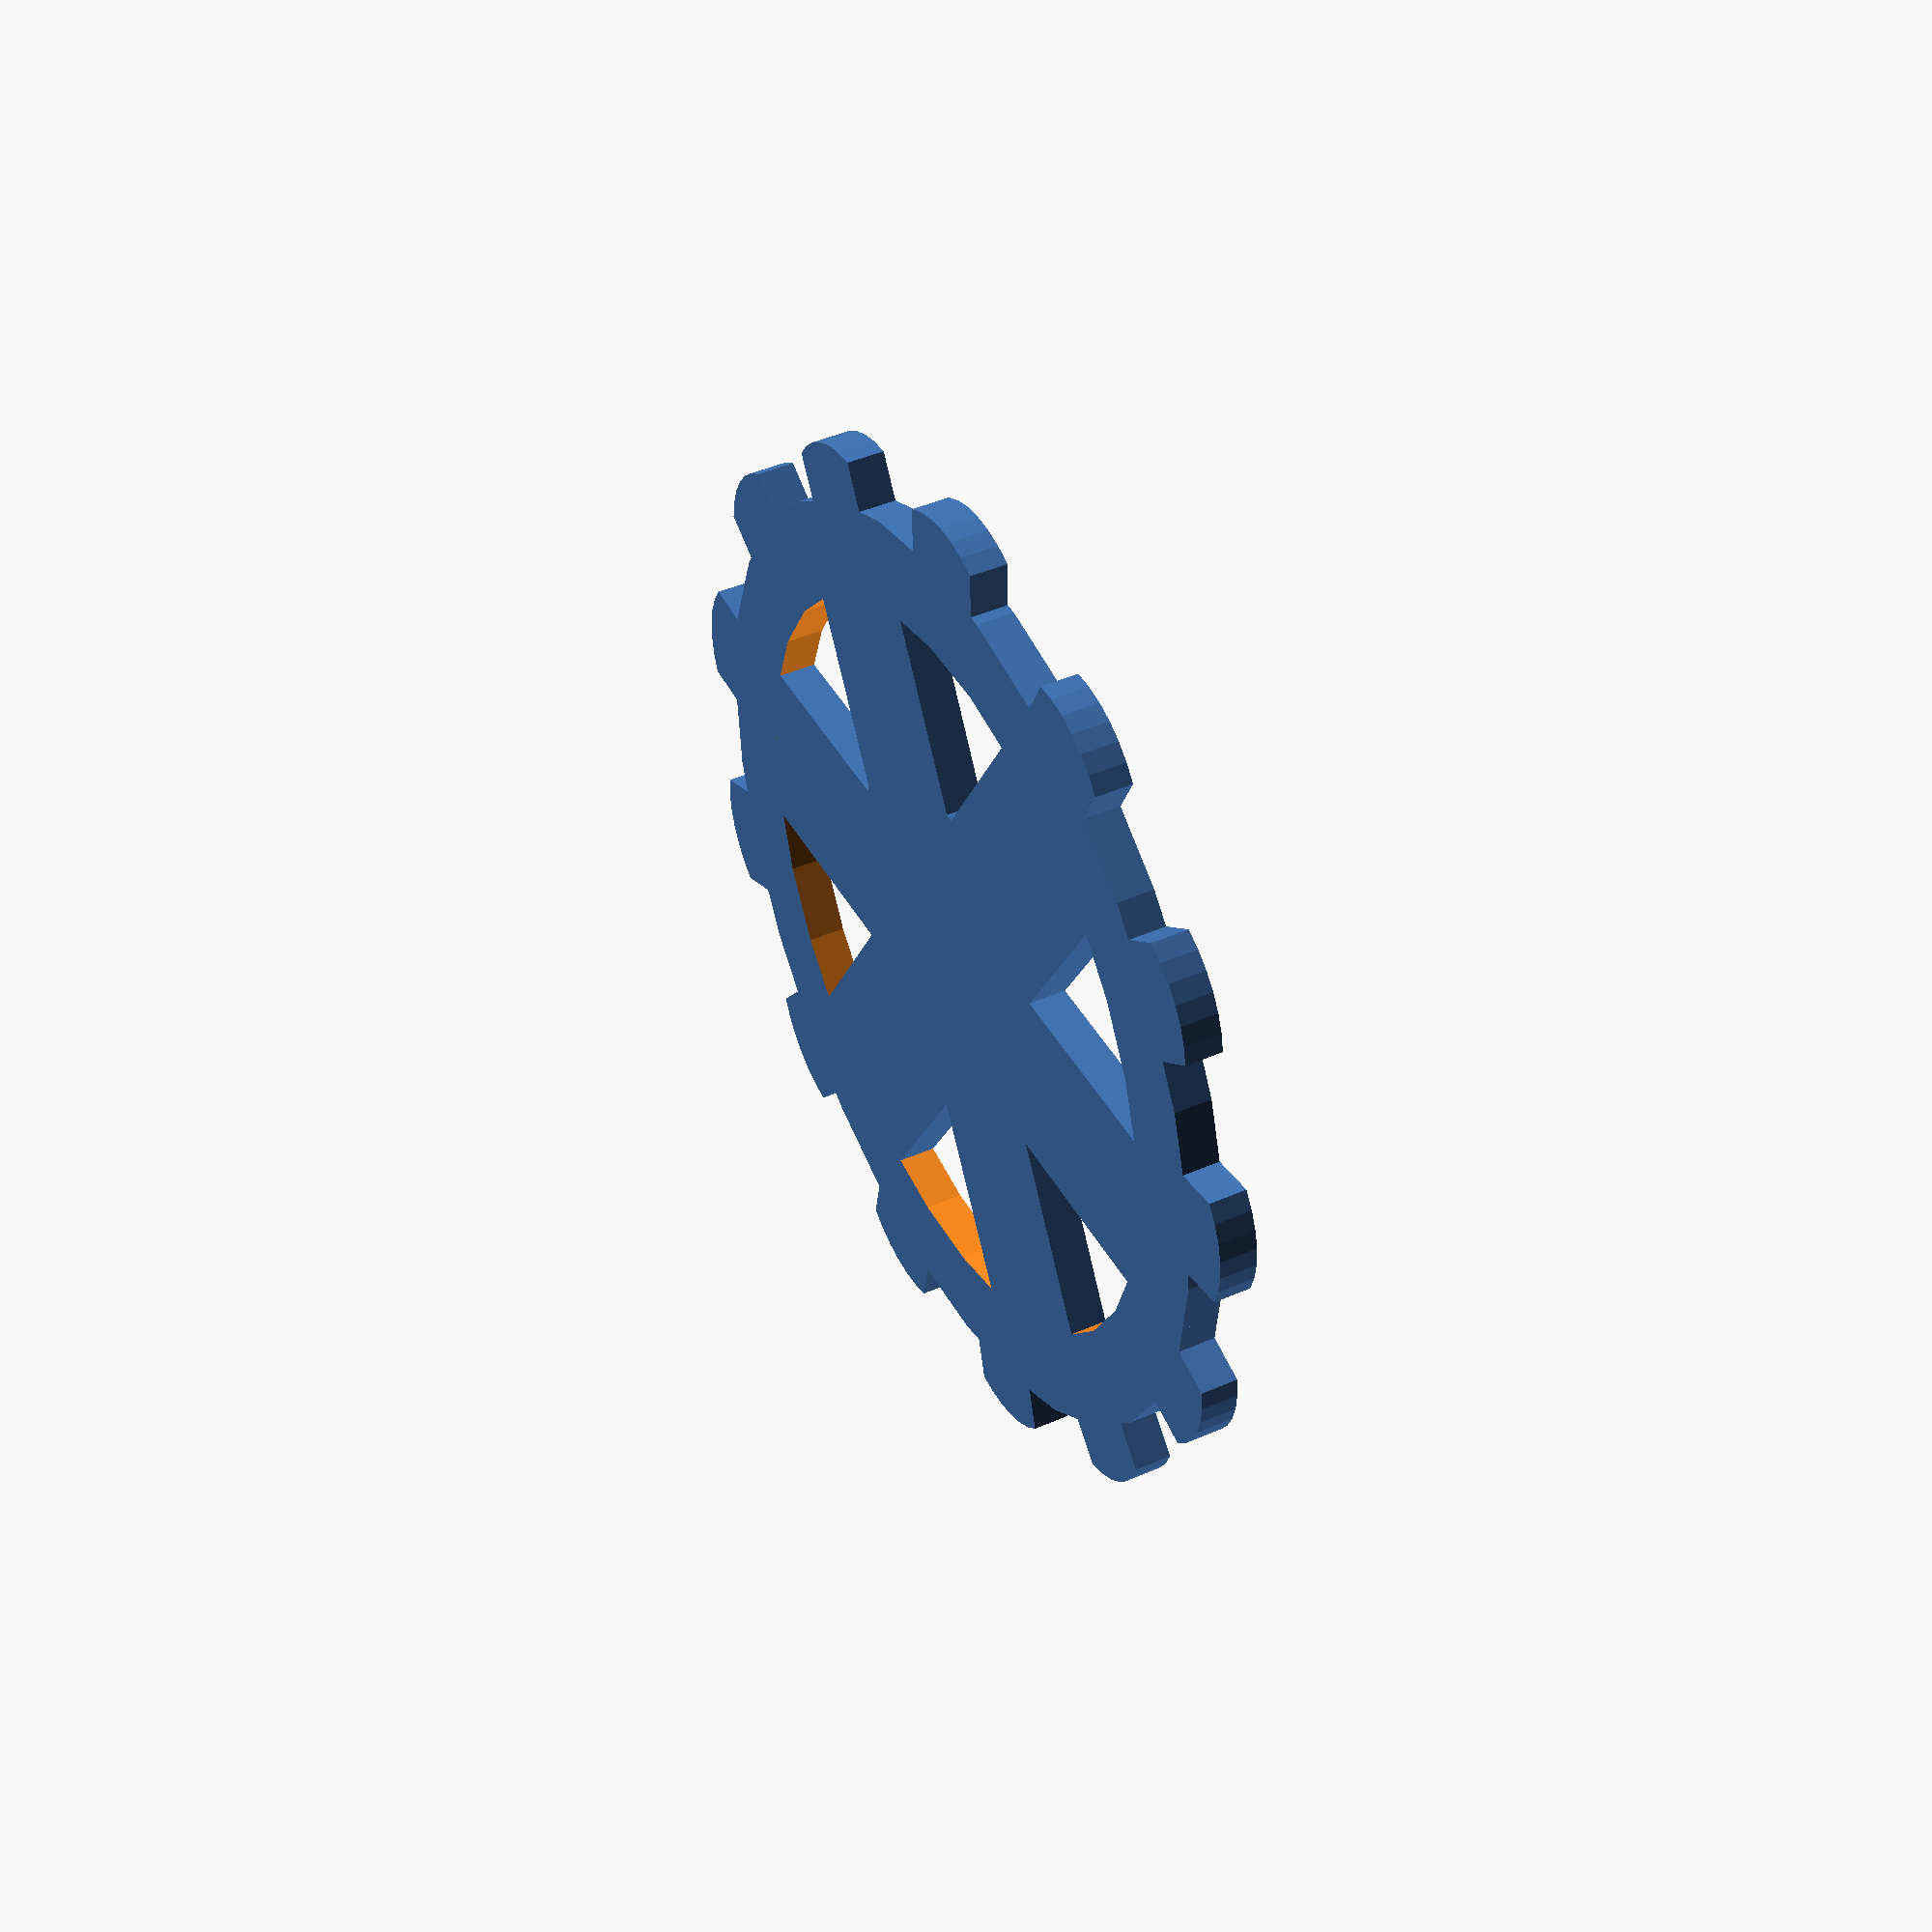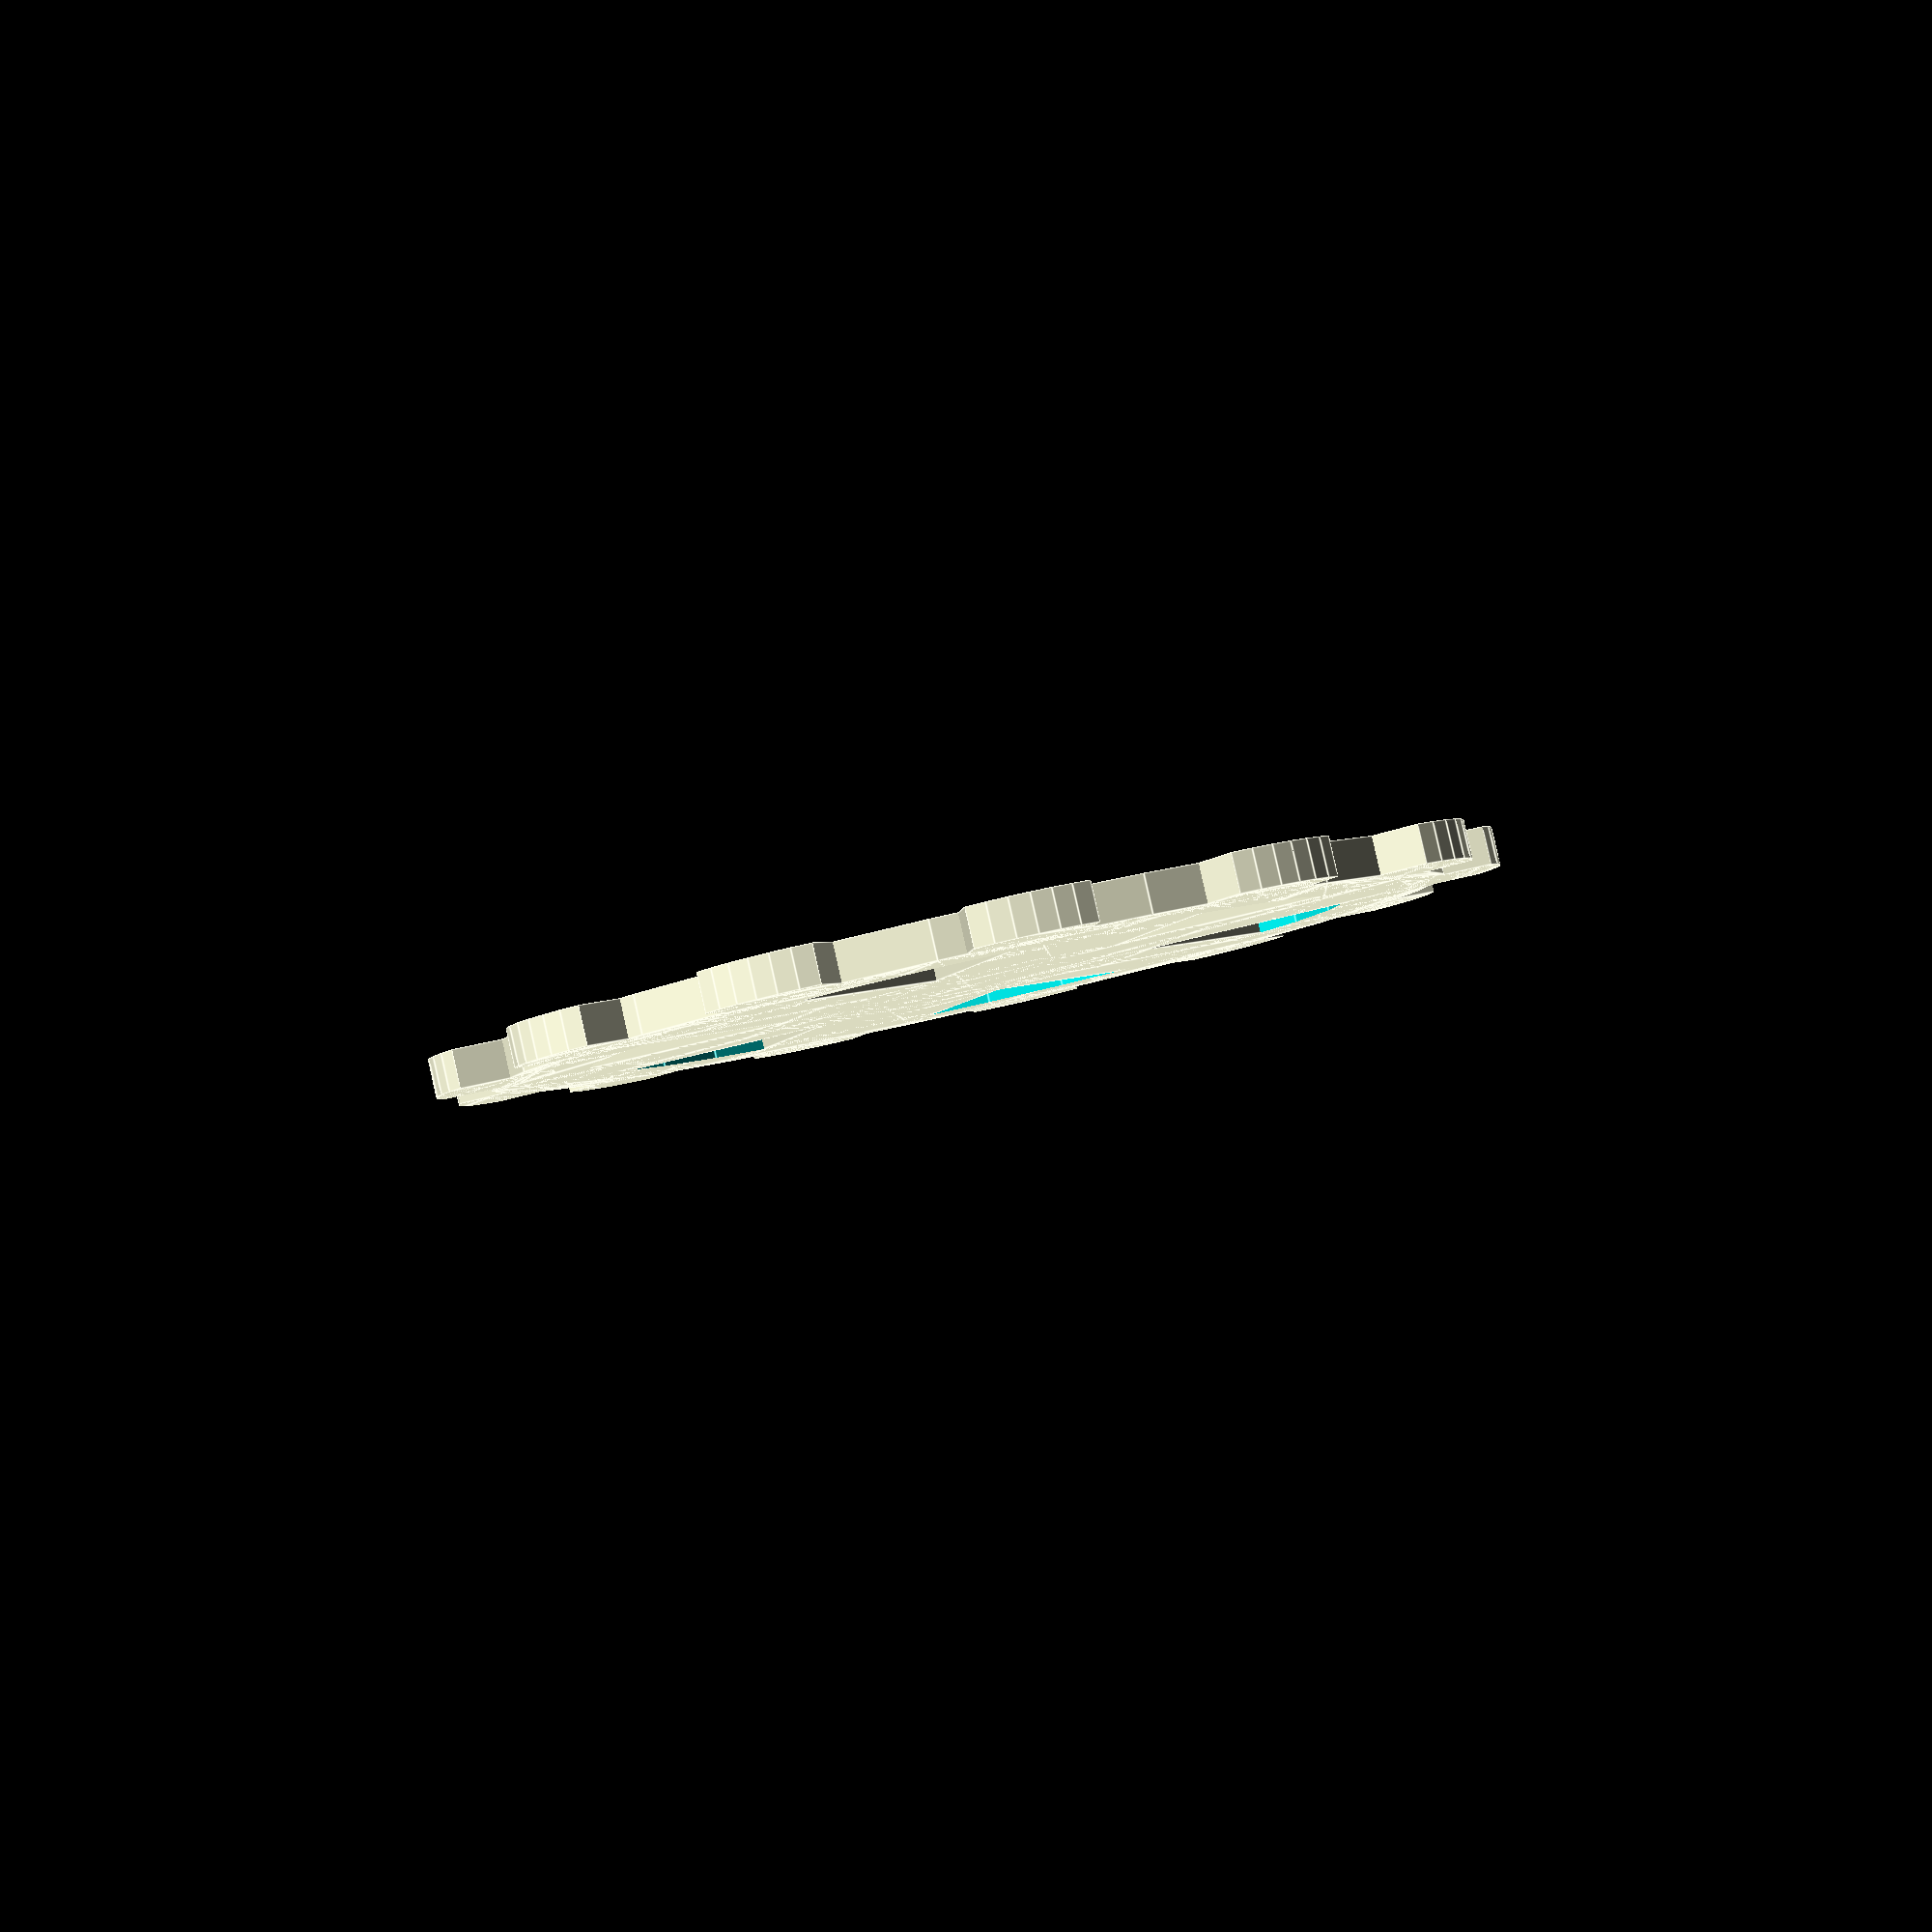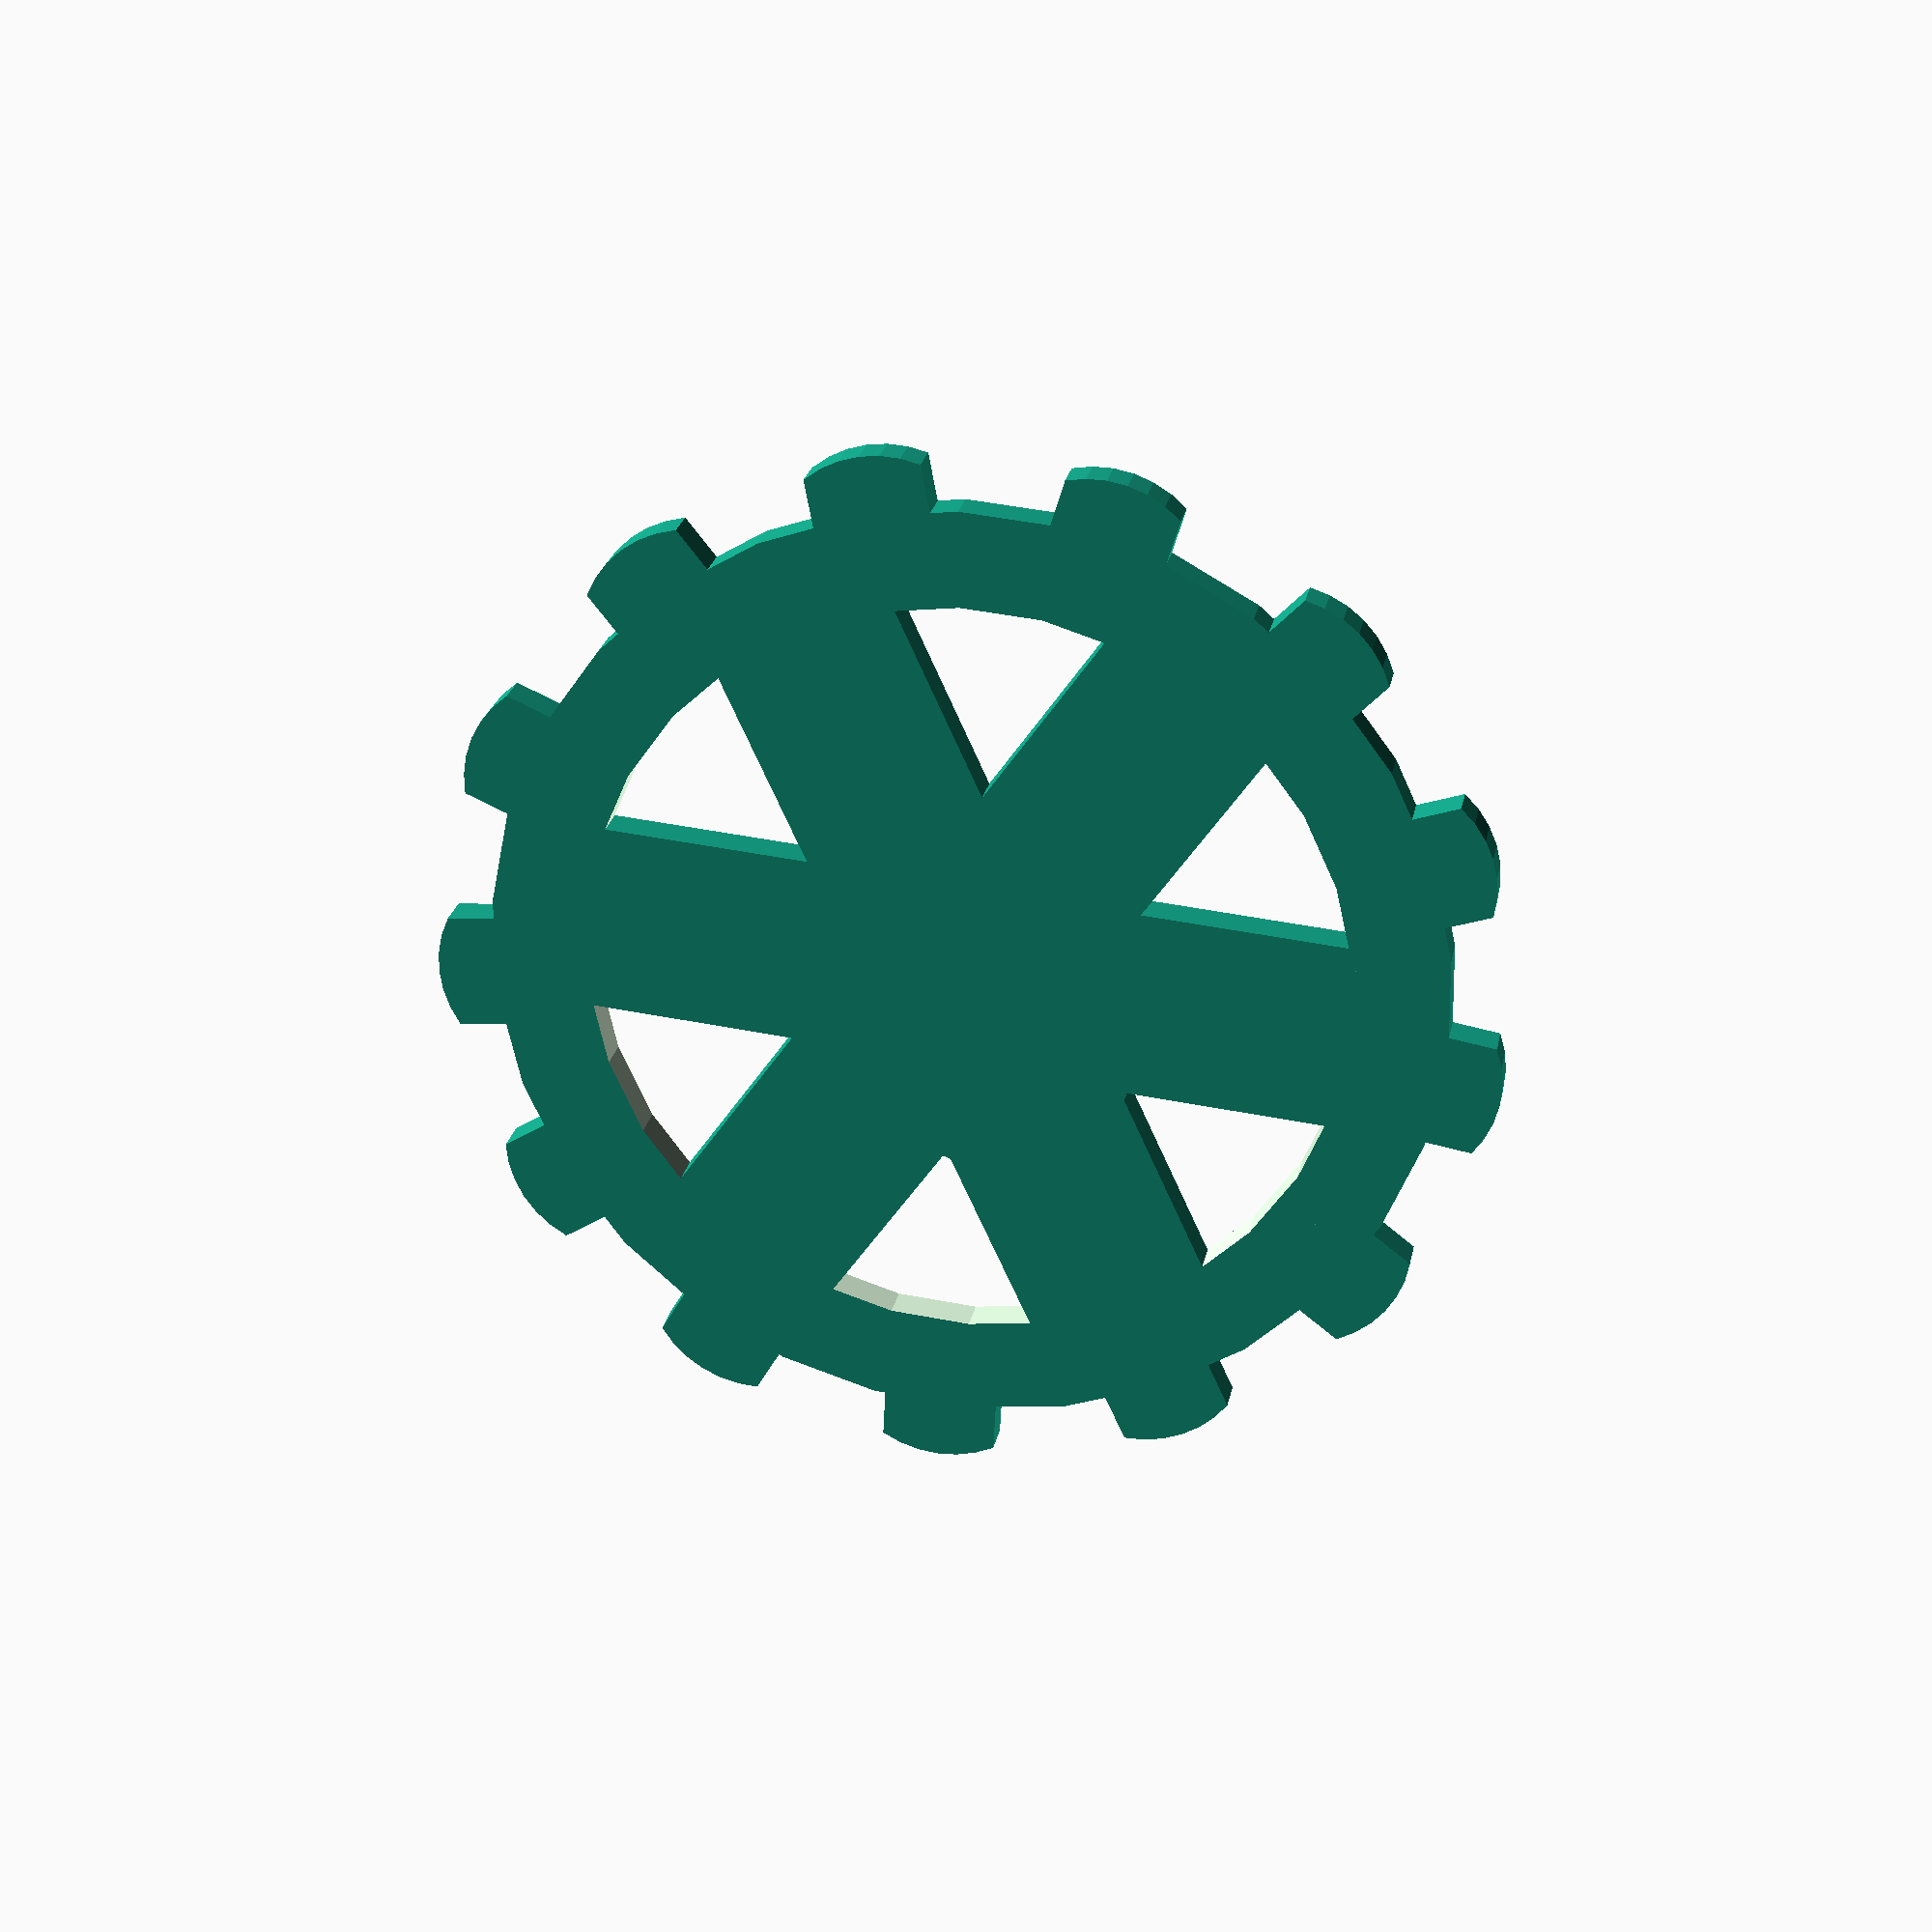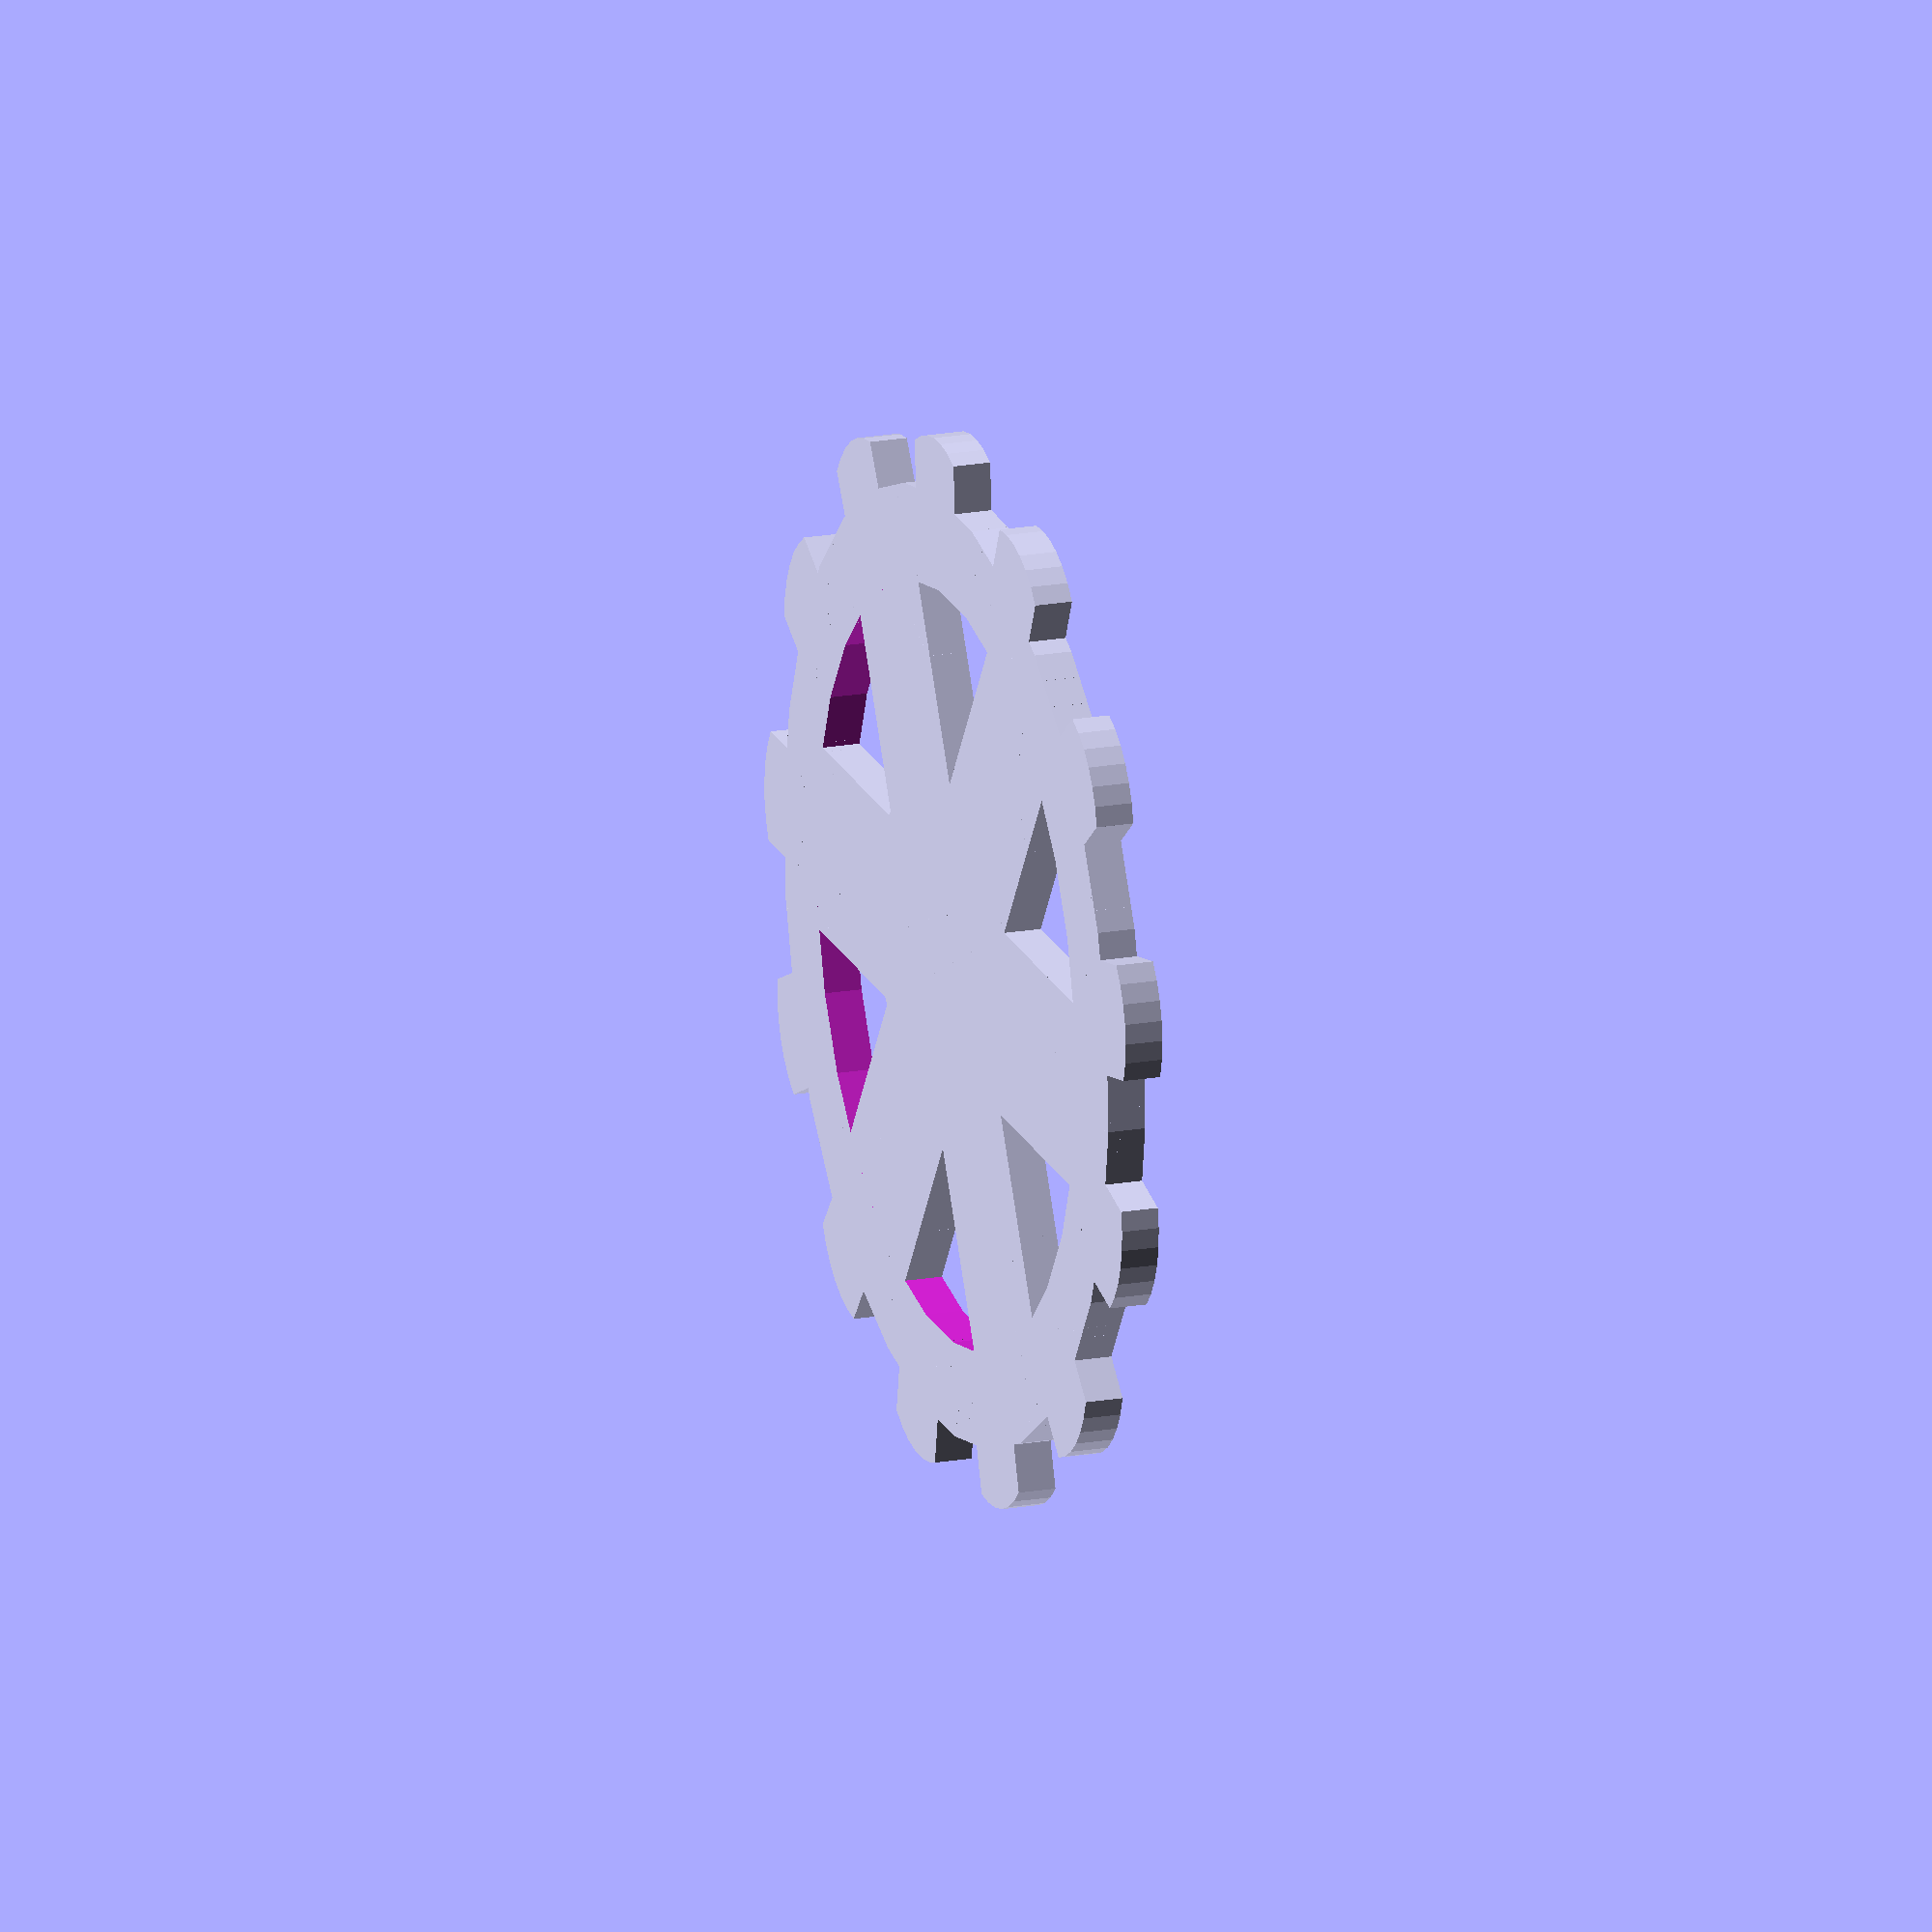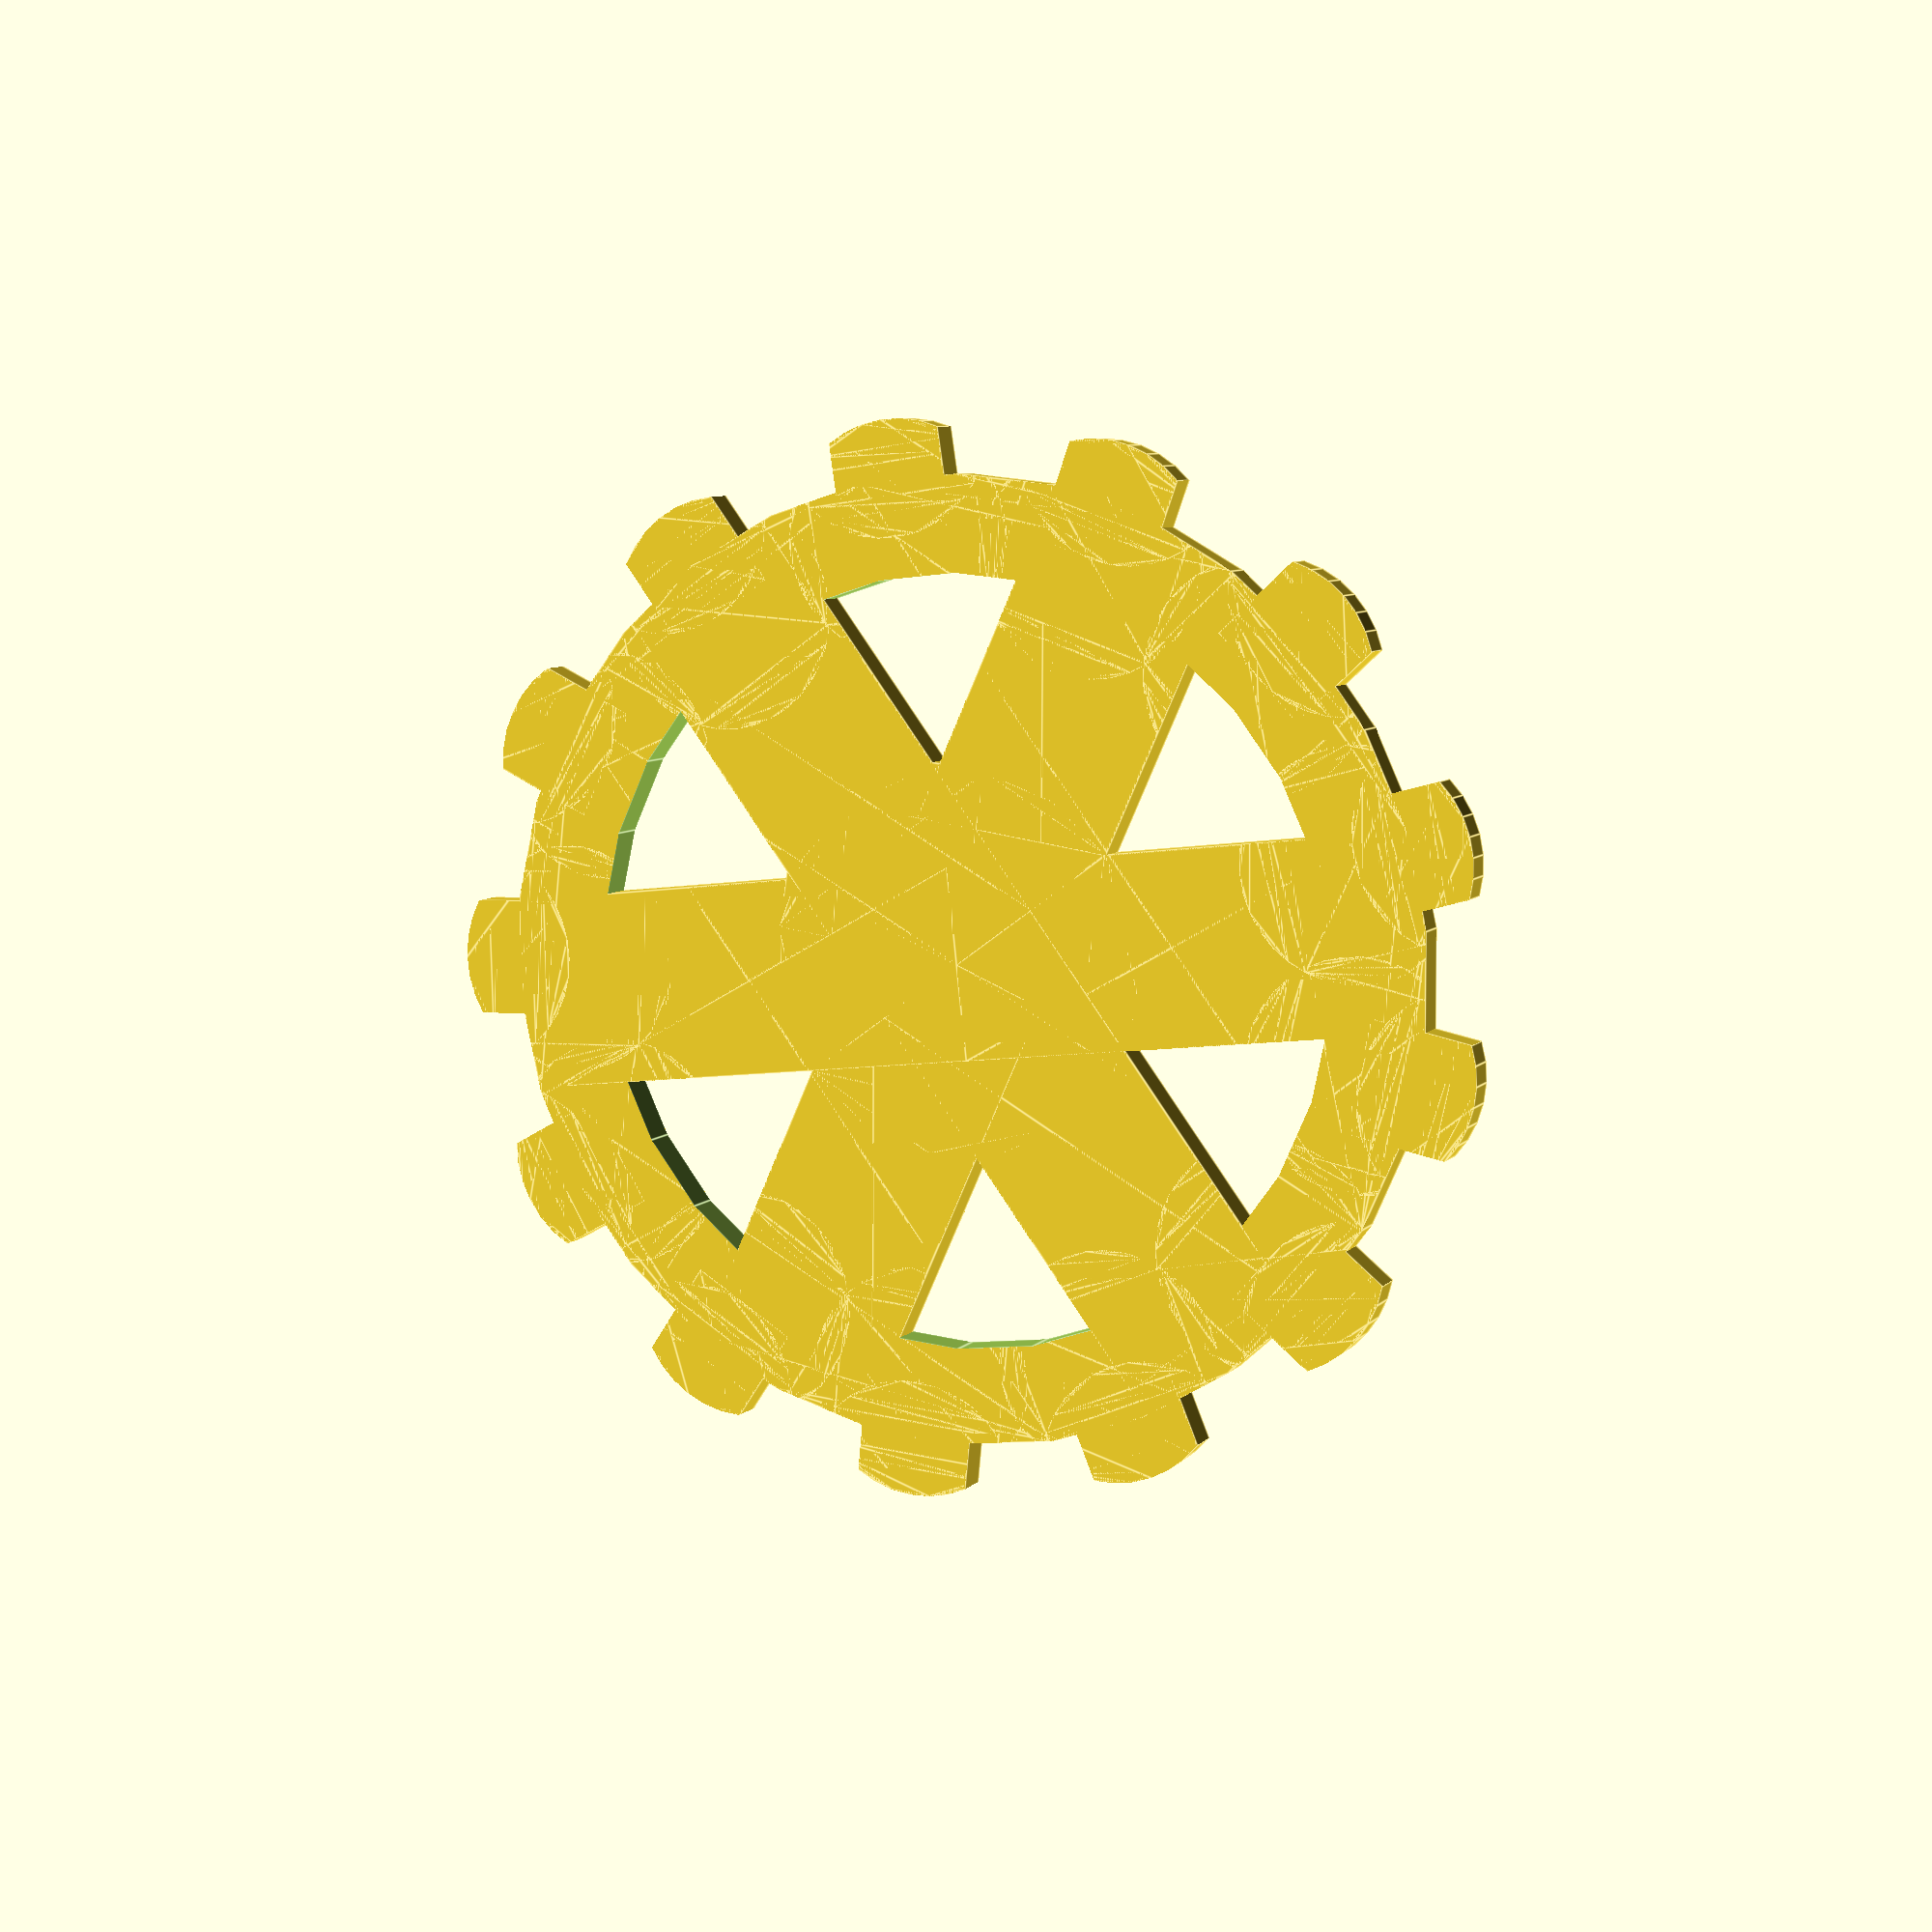
<openscad>
// anygear.scad
// - generate a gear and its mate from any tooth pattern

render_part=1; // test_anygear()
//render_part=2; // test_anygear_inverse()
function pi()=3.14159265358979323846264338327950288419716939937;

module anygear_body(
	pitch_d
	, root_d
	, num_teeth
	) {
  union() {
	child(0); // inner hub shape
	for(i=[0:num_teeth-1]) rotate(360*i/num_teeth) {
	  translate([pitch_d/2,0])
	    child(1);
	}
  }
}

module anygear_holes(
	pitch_d
	, num_teeth
	) {
  union() {
	child(0); // inner hub holes
	for(i=[0:num_teeth-1]) rotate(360*i/num_teeth+180/num_teeth) {
	  translate([pitch_d/2,0])
	    child(1);
	}
  }
}

module test_hub_body(
	root_d=25.0
	, root_th=2.5
	, inner_d=10.0
	, spoke_w=5.0
	, spoke_l=23/2
	,num_spokes=7
	) {
  union() {
    circle(r=inner_d/2);
    rotate(-45) square(size=[inner_d/2,inner_d/2],center=false);
    for(i=[0:num_spokes-1]) rotate(360*i/num_spokes) {
      translate([0,-spoke_w/2]) square(size=[spoke_l,spoke_w],center=false);
    }
    difference() {
	circle(r=root_d/2);
	circle(r=root_d/2-root_th);
    }
  }
}

module test_tooth(
	root_d=25.0
	, num_teeth=13
	, addendum=2.0
	, dedendum=3.0
	) {
  $fs=0.1;
  $fa=10.0;
  tooth_w=pi()*root_d/(2*num_teeth);
  pitch_d=root_d+2*dedendum;
  outer_d=root_d+2*dedendum+2*addendum;
  tooth_l=addendum+dedendum;
  scale([tooth_w,tooth_l]) {
    intersection() {
	square(1.0,center=true);
	translate([-0.5,0]) circle(r=1.0);
	translate([0.5,0]) circle(r=1.0);
    }
  }
}

module test_anygear() {
    anygear_body(
	pitch_d=25.0
	, num_teeth=13
	) {
      test_hub_body(
	  root_d=25.0
	  , root_th=2.5
	  , inner_d=10.0
	  , spoke_w=5.0
	  , spoke_l=23/2
	  ,num_spokes=6
	);
      test_tooth(
	root_d=25.0
	, num_teeth=13
	, addendum=1.0
	, dedendum=2.0
	);
    }
}

if(render_part==1) {
  echo("Rendering test_anygear()...");
  test_anygear();
}


</openscad>
<views>
elev=317.0 azim=298.9 roll=242.3 proj=p view=wireframe
elev=93.6 azim=249.4 roll=12.7 proj=p view=edges
elev=336.3 azim=114.7 roll=190.7 proj=p view=solid
elev=162.0 azim=177.0 roll=289.5 proj=o view=wireframe
elev=173.2 azim=126.2 roll=338.6 proj=p view=edges
</views>
